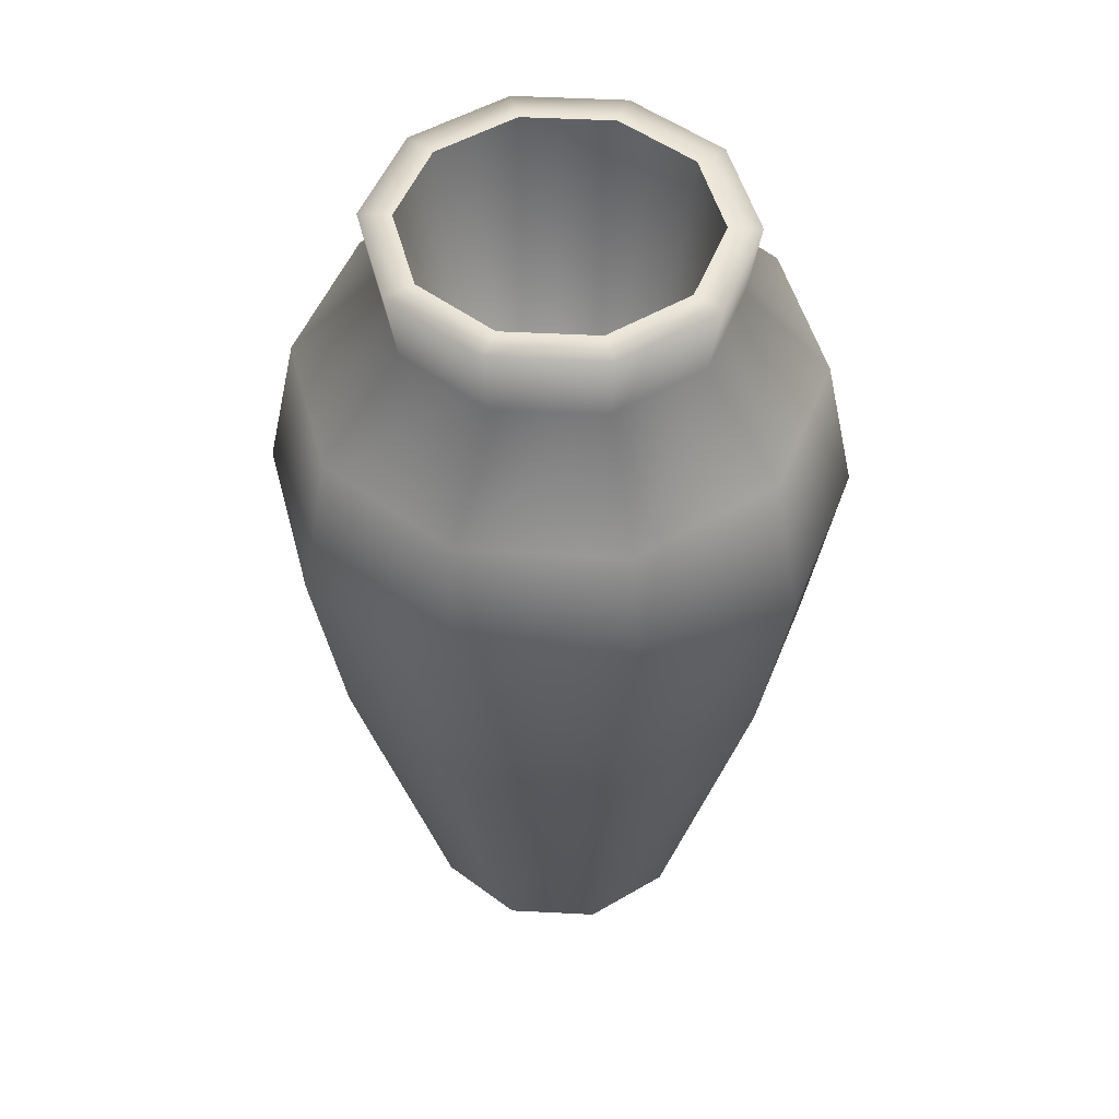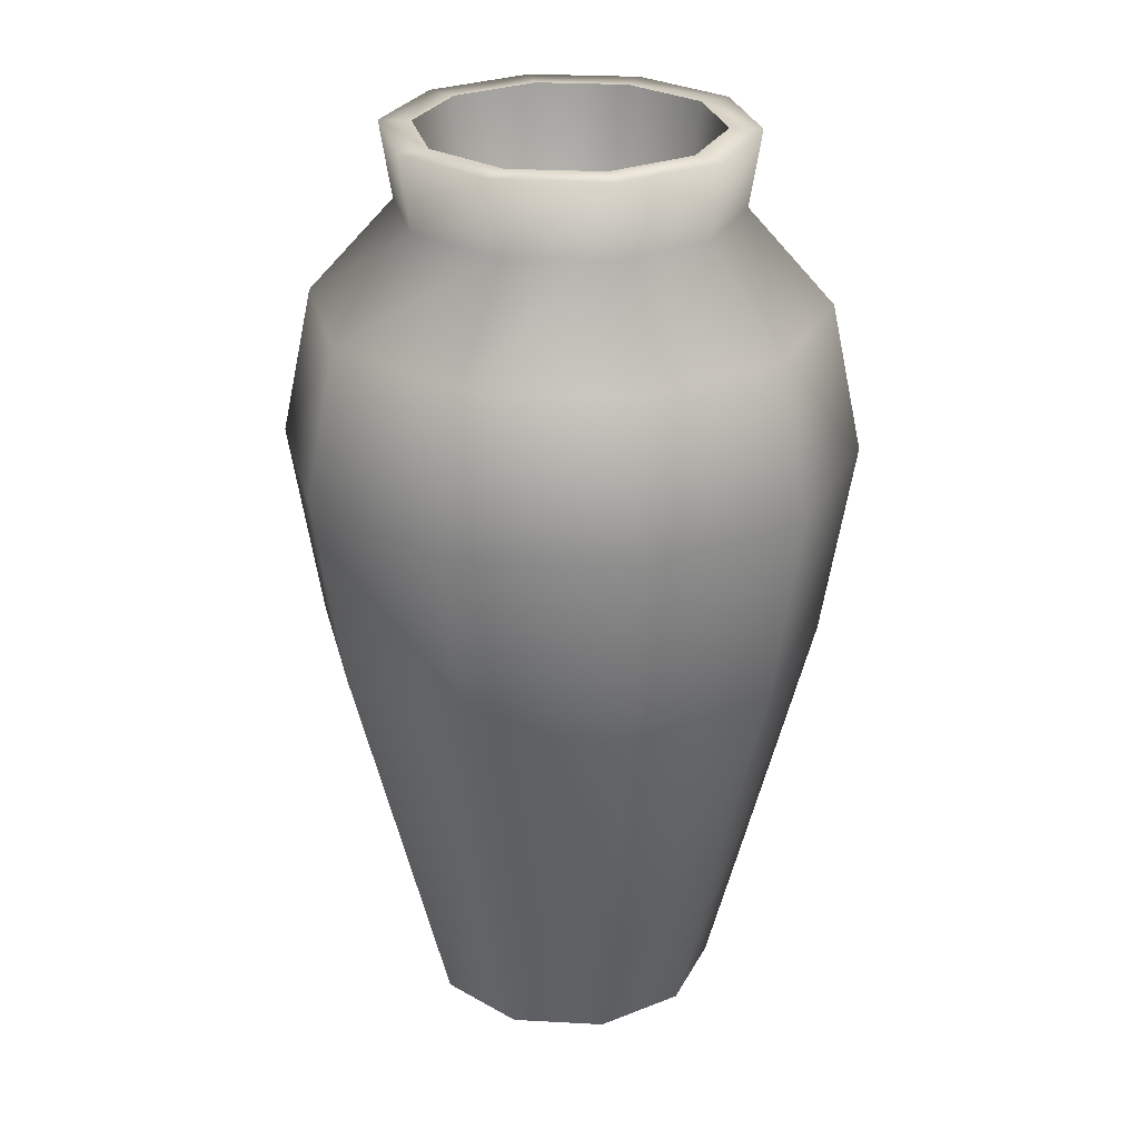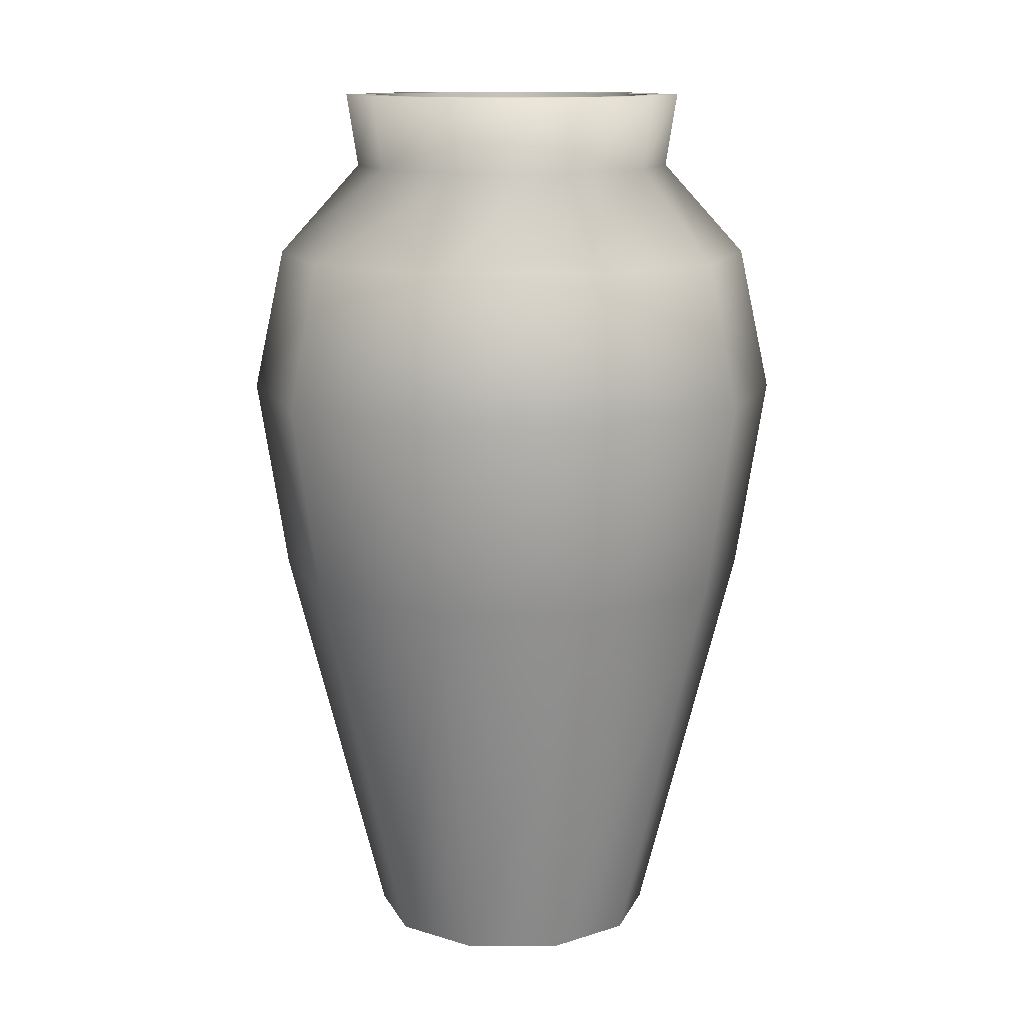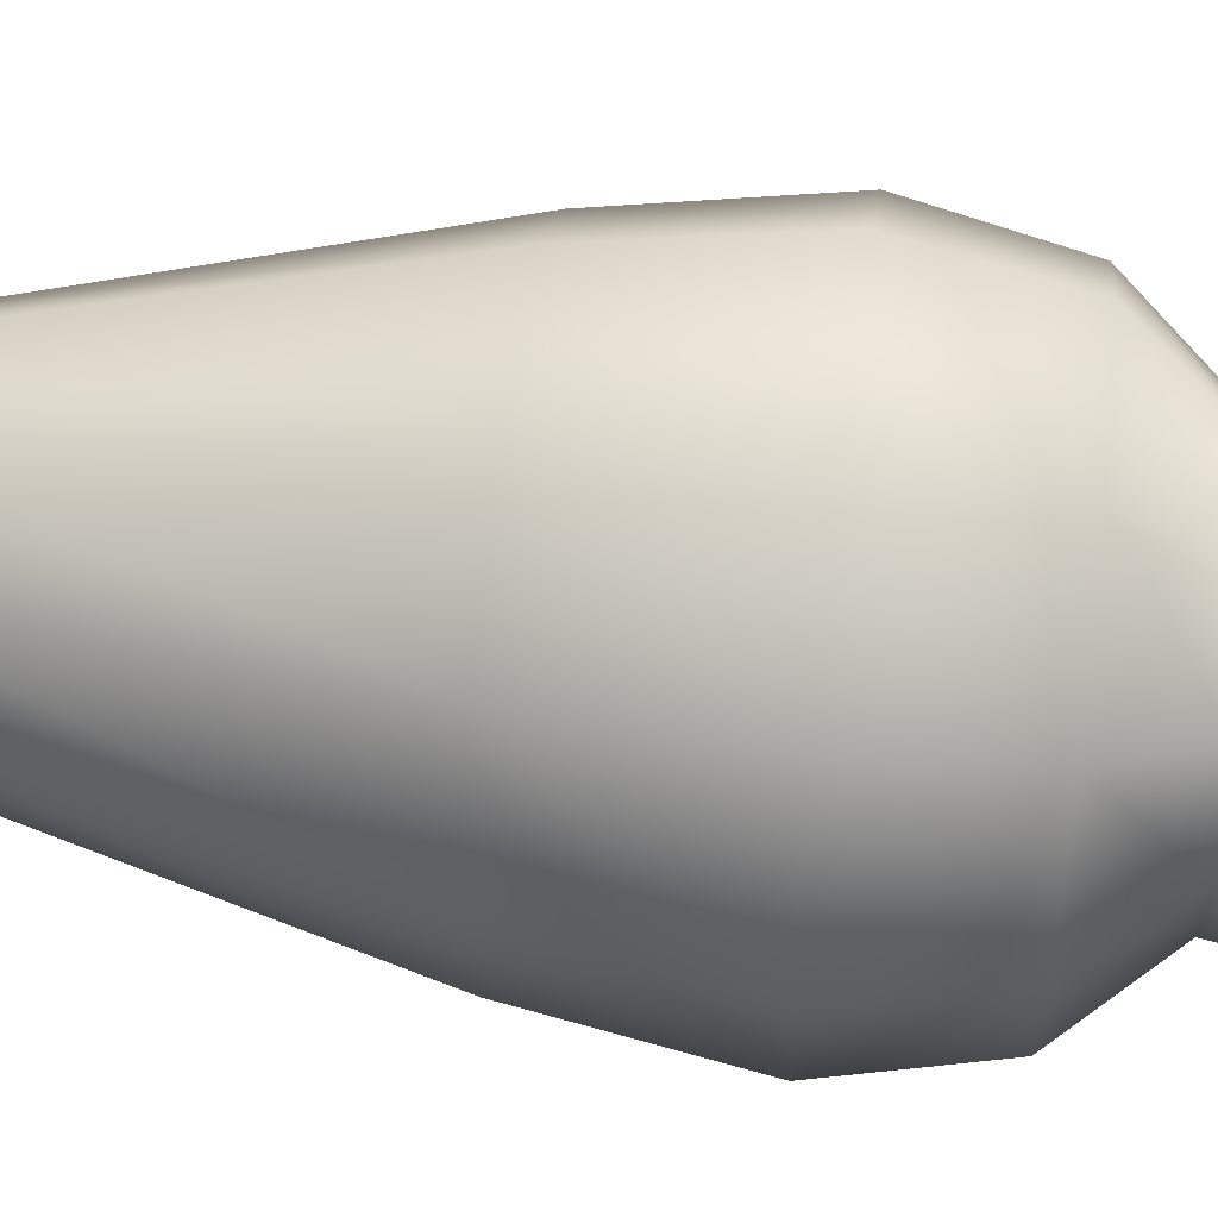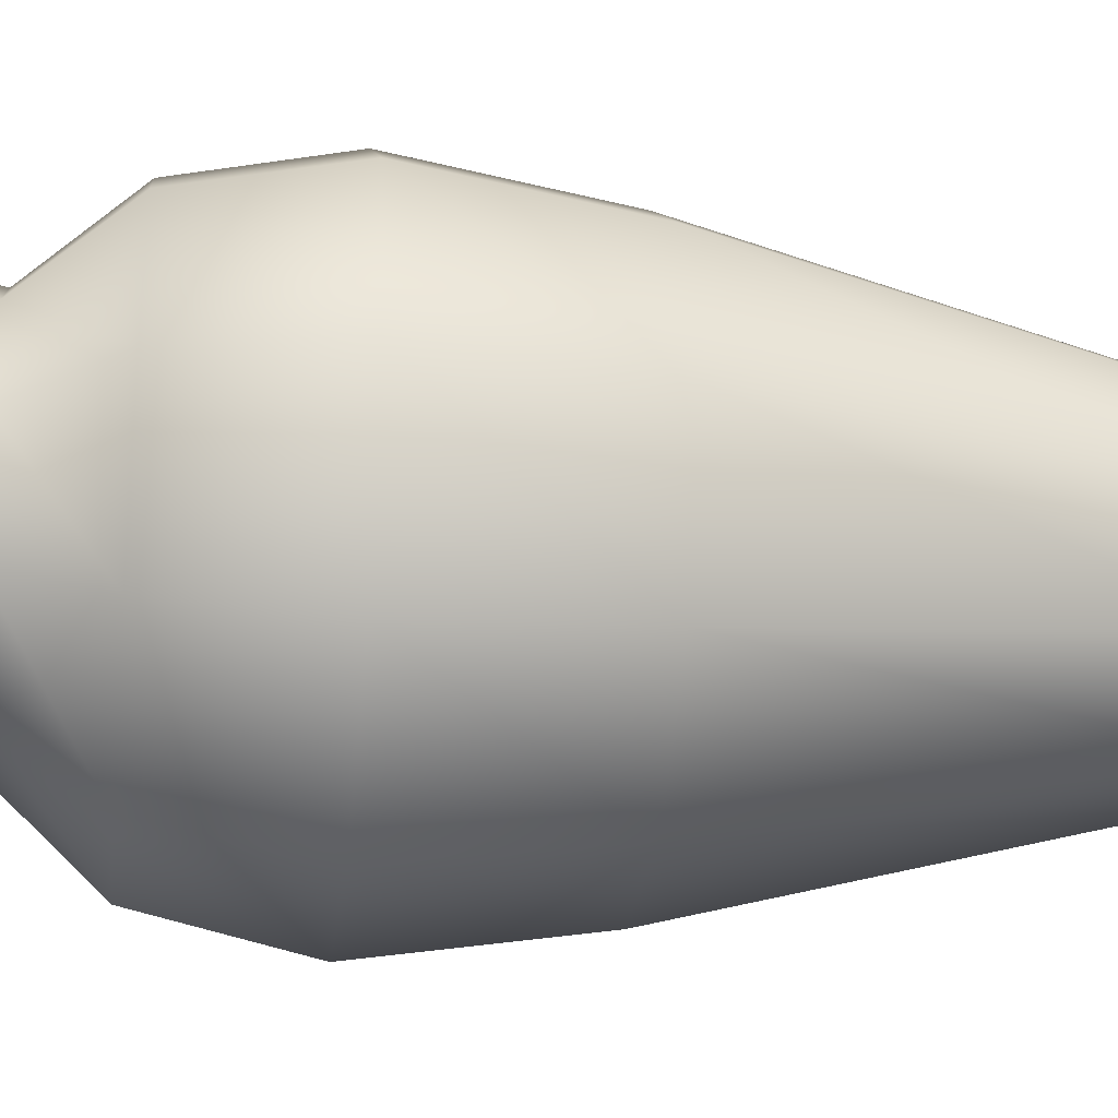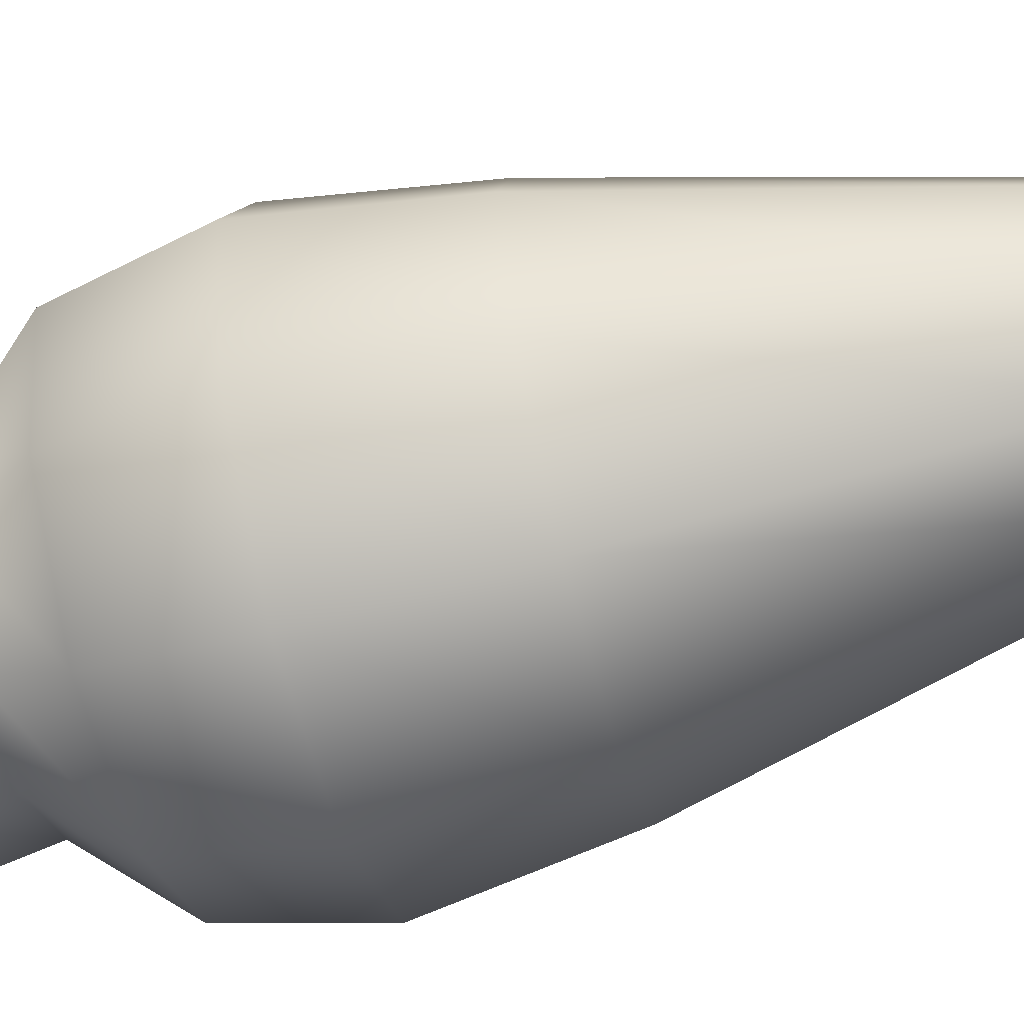
<metadata>
{"format":"obj","ext":"obj","renderer":"f3d","projection":"perspective","resolution":1024,"background":"white","views":[{"elev":50.1,"azim":-68.8,"up":"+Y"},{"elev":27.2,"azim":-67.2,"up":"+Y"},{"elev":12.5,"azim":143.5,"up":"+Y"},{"elev":50.2,"azim":97.5,"up":"+Z"},{"elev":-27.3,"azim":-97.1,"up":"+Z"},{"elev":-62.7,"azim":-75.1,"up":"+Z"}]}
</metadata>
<code>
v 0.1338 -0.00189 -1e-06
v 0.1082 -0.00189 -0.07864
v 0.04134 -0.00189 -0.1272
v -0.04134 -0.00189 -0.1272
v -0.1082 -0.00189 -0.07864
v -0.1338 -0.00189 -1e-06
v 0.1492 0.7553 -1e-06
v 0.1207 0.7553 -0.08768
v 0.04609 0.7553 -0.1419
v -0.04609 0.7553 -0.1419
v -0.1207 0.7553 -0.08768
v -0.1492 0.7553 -1e-06
v -0 -0.00189 -1e-06
v 0.2532 0.5392 -1e-06
v 0.2049 0.5392 -0.1488
v 0.07824 0.5392 -0.2408
v -0.07824 0.5392 -0.2408
v -0.2049 0.5392 -0.1488
v -0.2532 0.5392 -1e-06
v -0.2247 0.6716 -1e-06
v -0.1818 0.6716 -0.1321
v -0.06943 0.6716 -0.2137
v 0.06943 0.6716 -0.2137
v 0.1818 0.6716 -0.1321
v 0.2247 0.6716 -1e-06
v -0.1826 0.3611 -0.1326
v -0.06973 0.3611 -0.2146
v 0.06973 0.3611 -0.2146
v 0.1826 0.3611 -0.1326
v 0.2257 0.3611 -1e-06
v -0.2257 0.3611 -1e-06
v 0 0.03252 -1e-06
v 0.1594 0.8222 -1e-06
v 0.129 0.8222 -0.09371
v 0.04927 0.8222 -0.1516
v -0.04927 0.8222 -0.1516
v -0.129 0.8222 -0.09371
v -0.1594 0.8222 -1e-06
v -0.1313 0.8222 -1e-06
v -0.1062 0.8222 -0.07717
v -0.04057 0.8222 -0.1249
v 0.04057 0.8222 -0.1249
v 0.1062 0.8222 -0.07717
v 0.1313 0.8222 -1e-06
v -0.1082 -0.00189 0.07864
v -0.04134 -0.00189 0.1272
v 0.04134 -0.00189 0.1272
v 0.1082 -0.00189 0.07864
v -0.1207 0.7553 0.08768
v -0.0461 0.7553 0.1419
v 0.04609 0.7553 0.1419
v 0.1207 0.7553 0.08768
v -0.2049 0.5392 0.1488
v -0.07824 0.5392 0.2408
v 0.07824 0.5392 0.2408
v 0.2049 0.5392 0.1488
v 0.1818 0.6716 0.1321
v 0.06943 0.6716 0.2137
v -0.06943 0.6716 0.2137
v -0.1818 0.6716 0.1321
v 0.1826 0.3611 0.1326
v 0.06973 0.3611 0.2146
v -0.06973 0.3611 0.2146
v -0.1826 0.3611 0.1326
v -0.129 0.8222 0.09371
v -0.04927 0.8222 0.1516
v 0.04927 0.8222 0.1516
v 0.129 0.8222 0.09371
v 0.1062 0.8222 0.07717
v 0.04057 0.8222 0.1249
v -0.04057 0.8222 0.1249
v -0.1062 0.8222 0.07717
f 14 15 24 25
f 15 16 23 24
f 16 17 22 23
f 17 18 21 22
f 18 19 20 21
f 2 1 13
f 3 2 13
f 4 3 13
f 5 4 13
f 6 5 13
f 33 34 43 44
f 34 35 42 43
f 35 36 41 42
f 36 37 40 41
f 37 38 39 40
f 29 30 1 2
f 28 29 2 3
f 27 28 3 4
f 26 27 4 5
f 31 26 5 6
f 21 20 12 11
f 22 21 11 10
f 23 22 10 9
f 24 23 9 8
f 25 24 8 7
f 27 26 18 17
f 28 27 17 16
f 29 28 16 15
f 30 29 15 14
f 26 31 19 18
f 7 8 34 33
f 8 9 35 34
f 9 10 36 35
f 10 11 37 36
f 11 12 38 37
f 40 39 32
f 41 40 32
f 42 41 32
f 43 42 32
f 44 43 32
f 19 53 60 20
f 53 54 59 60
f 54 55 58 59
f 55 56 57 58
f 56 14 25 57
f 45 6 13
f 46 45 13
f 47 46 13
f 48 47 13
f 1 48 13
f 38 65 72 39
f 65 66 71 72
f 66 67 70 71
f 67 68 69 70
f 68 33 44 69
f 64 31 6 45
f 63 64 45 46
f 62 63 46 47
f 61 62 47 48
f 30 61 48 1
f 57 25 7 52
f 58 57 52 51
f 59 58 51 50
f 60 59 50 49
f 20 60 49 12
f 62 61 56 55
f 63 62 55 54
f 64 63 54 53
f 31 64 53 19
f 61 30 14 56
f 12 49 65 38
f 49 50 66 65
f 50 51 67 66
f 51 52 68 67
f 52 7 33 68
f 69 44 32
f 70 69 32
f 71 70 32
f 72 71 32
f 39 72 32

</code>
